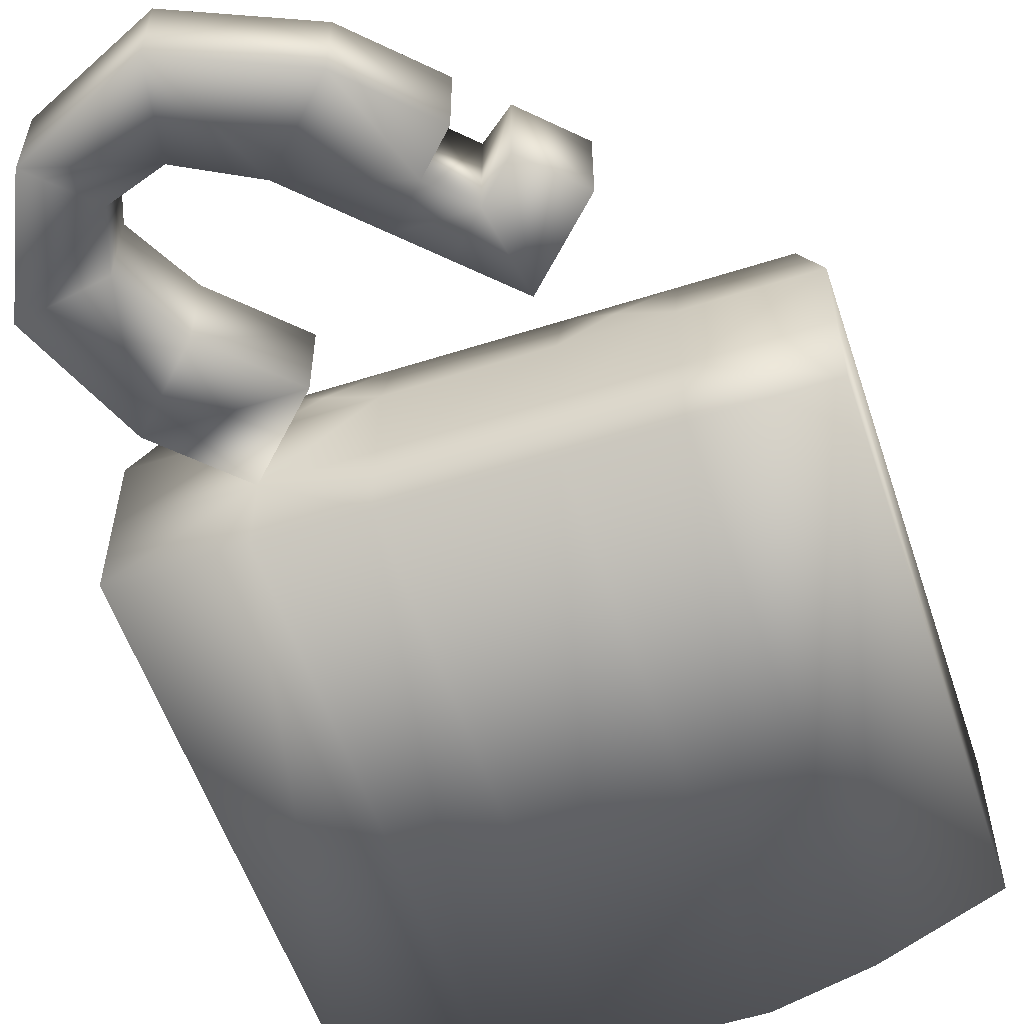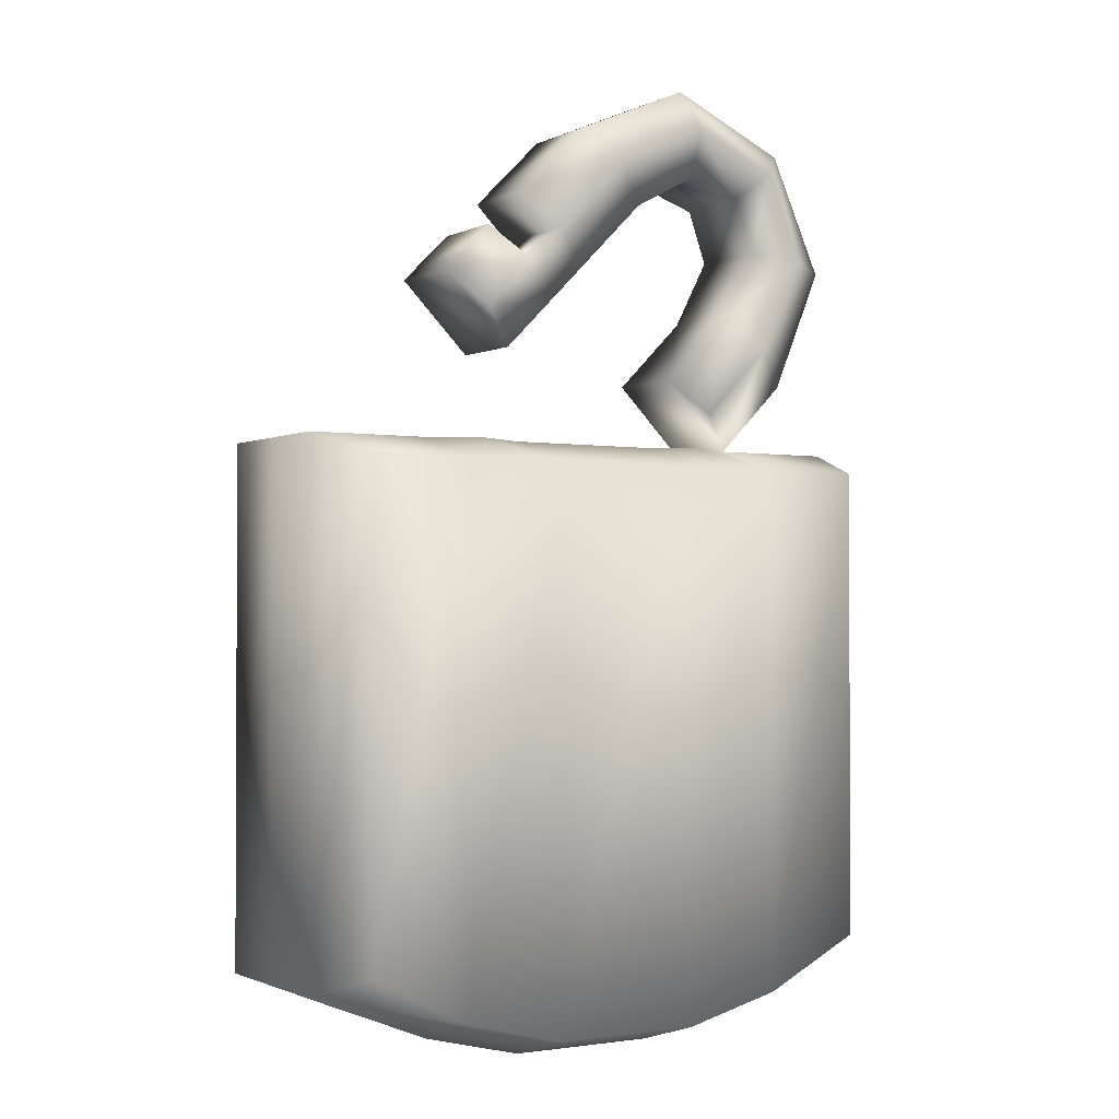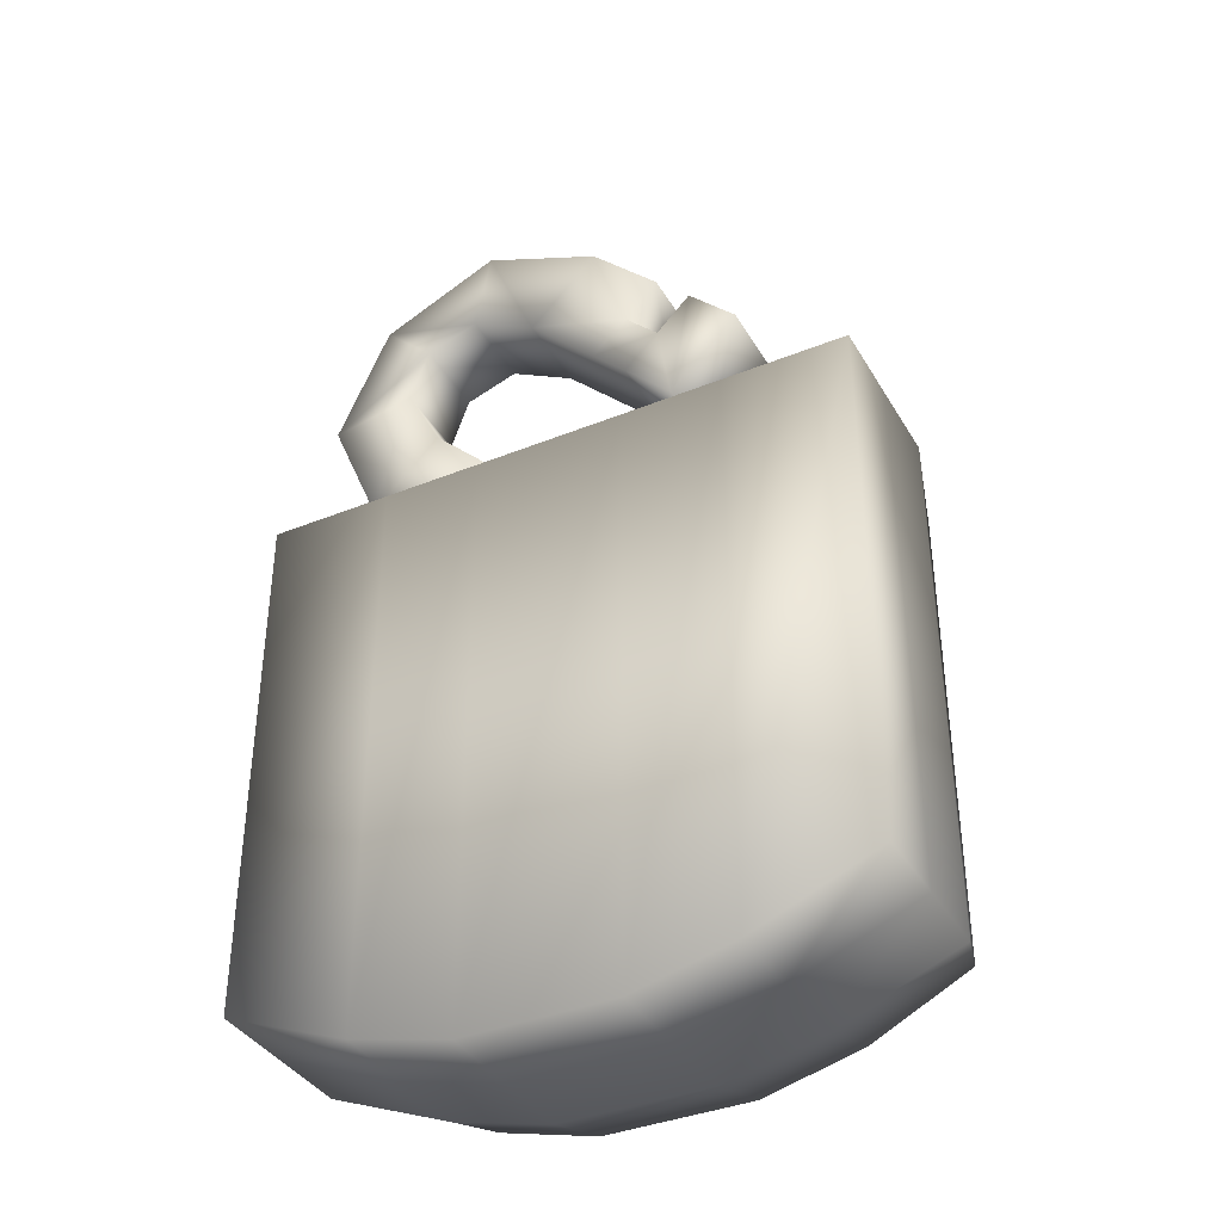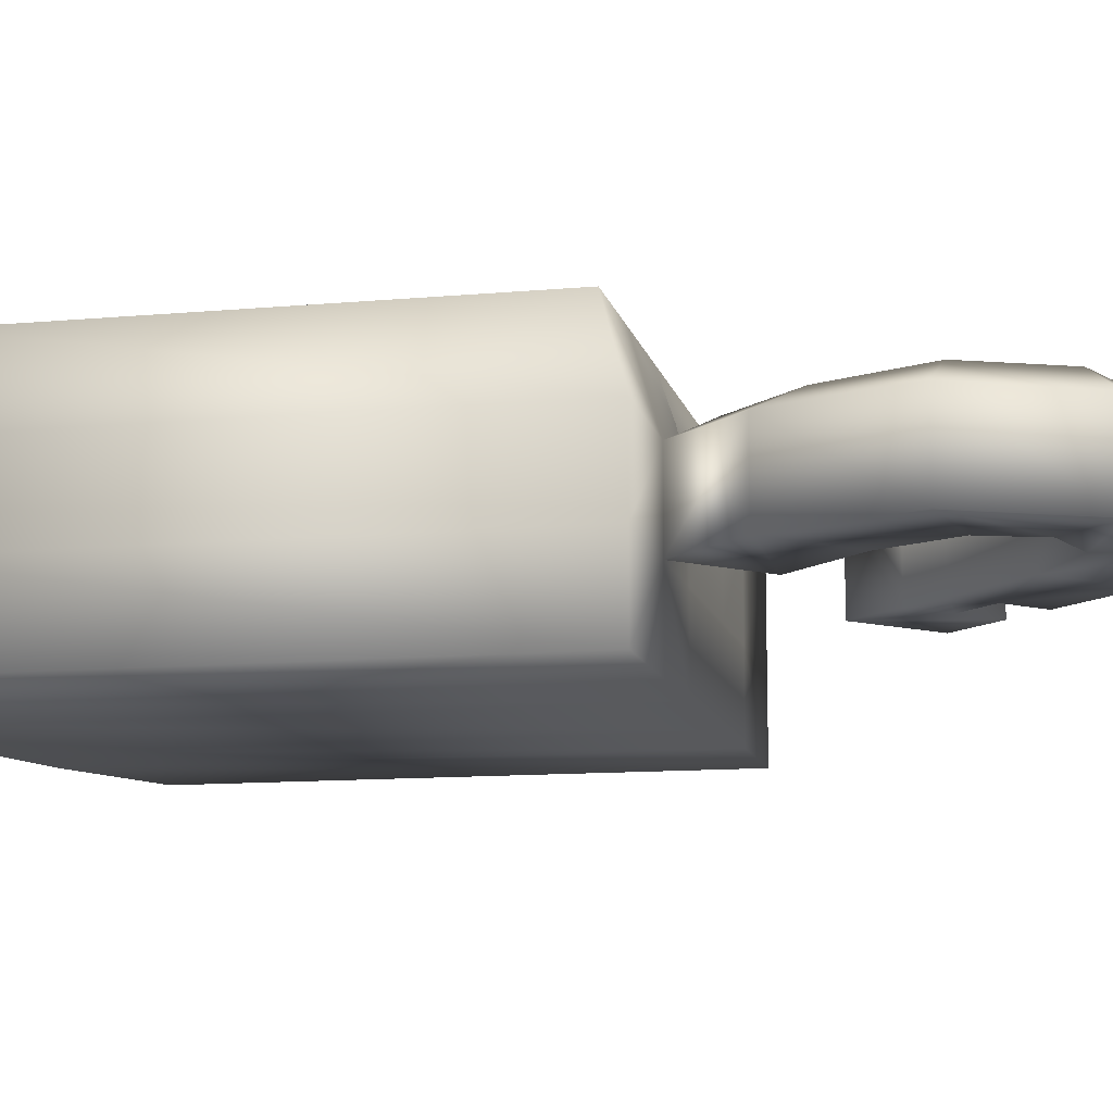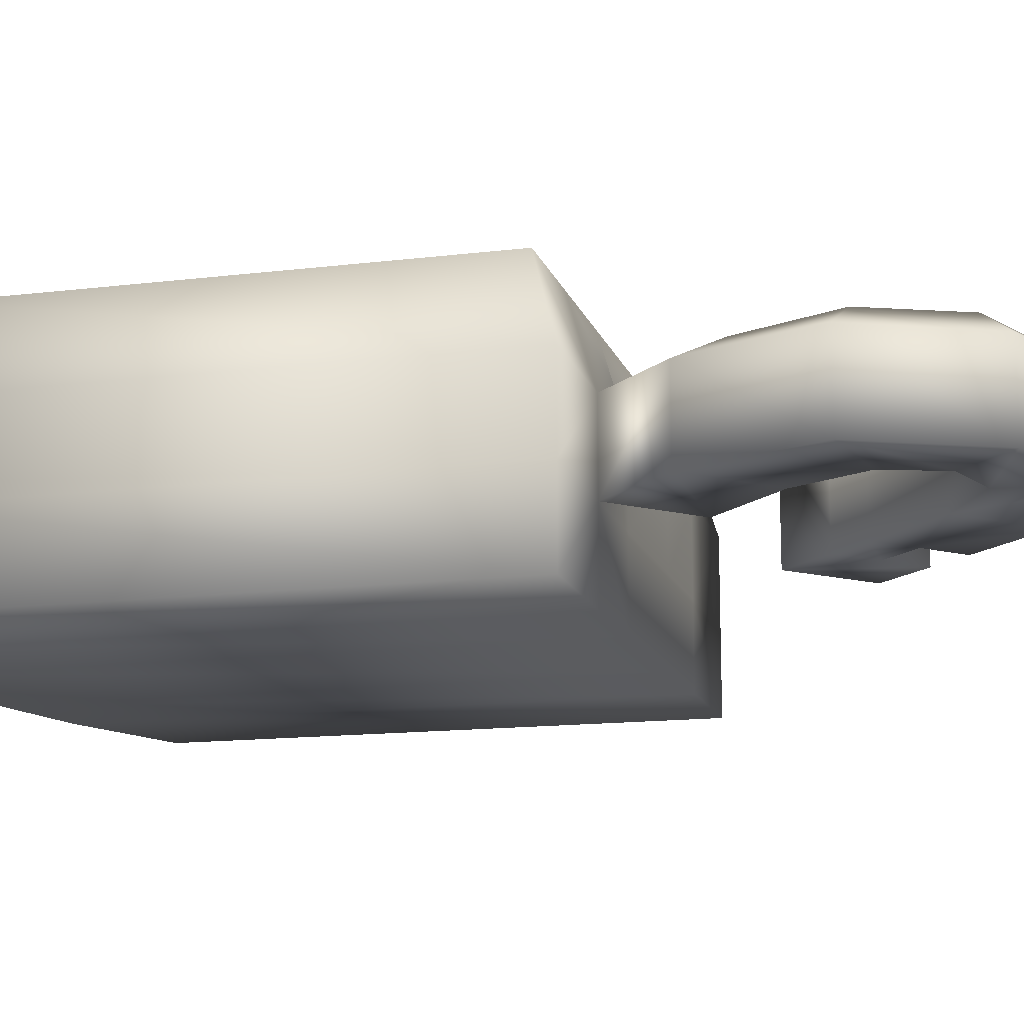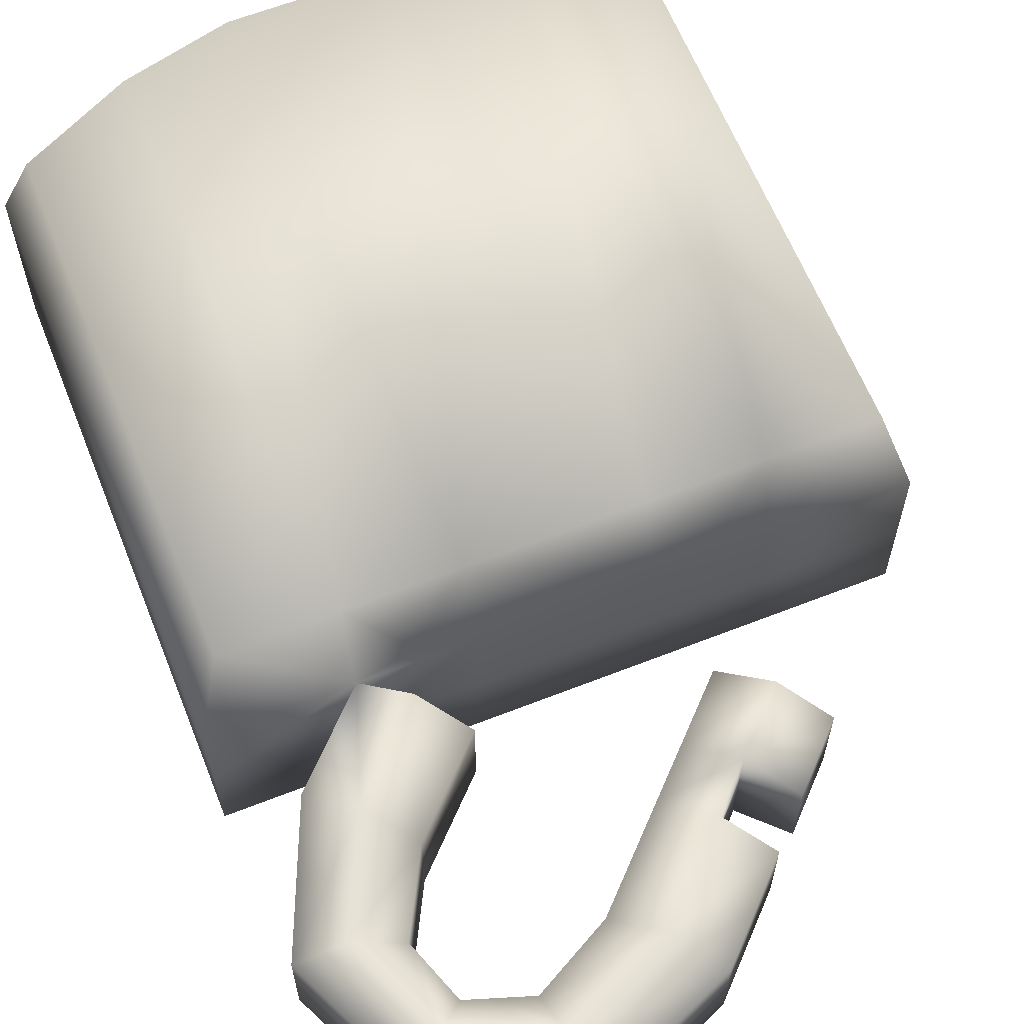
<metadata>
{"format":"obj","ext":"obj","renderer":"f3d","projection":"perspective","resolution":1024,"background":"white","views":[{"elev":-56.7,"azim":-161.6,"up":"+Z"},{"elev":-1.6,"azim":-31.9,"up":"+Y"},{"elev":-37.9,"azim":-152.7,"up":"+Y"},{"elev":-11.5,"azim":102.5,"up":"+Z"},{"elev":-14.2,"azim":105.2,"up":"+Z"},{"elev":62.8,"azim":158.3,"up":"+Z"}]}
</metadata>
<code>
o T1L7M004_21
v -0.2207 0.1797 -0.4004
v -0.1406 0.1797 -0.4004
v -0.06055 0.1797 -0.4004
v 0.05957 0.1797 -0.4004
v 0.1396 0.1797 -0.4004
v 0.2197 0.1797 -0.4004
v -0.2402 0.1992 -0.4668
v -0.1406 0.1992 -0.4668
v -0.06055 0.1992 -0.4668
v 0.05957 0.1992 -0.4668
v 0.1396 0.1992 -0.4668
v 0.2393 0.1992 -0.4668
v -0.2402 0.1992 -0.5342
v -0.1406 0.1992 -0.5342
v -0.06055 0.1992 -0.5342
v 0.05957 0.1992 -0.5342
v 0.1396 0.1992 -0.5342
v 0.2393 0.1992 -0.5342
v -0.2402 0.1992 -0.6006
v -0.1406 0.1992 -0.6006
v -0.06055 0.1992 -0.6006
v 0.05957 0.1992 -0.6006
v 0.1396 0.1992 -0.6006
v 0.2393 0.1992 -0.6006
v -0.2207 -0.2002 -0.4004
v -0.1406 -0.2402 -0.4004
v -0.06055 -0.2607 -0.4004
v 0.05957 -0.2607 -0.4004
v 0.1396 -0.2402 -0.4004
v 0.2197 -0.2002 -0.4004
v -0.2402 -0.2207 -0.4668
v -0.1406 -0.2607 -0.4668
v -0.06055 -0.2803 -0.4668
v 0.05957 -0.2803 -0.4668
v 0.1396 -0.2607 -0.4668
v 0.2393 -0.2207 -0.4668
v -0.2402 -0.2207 -0.5342
v -0.1406 -0.2607 -0.5342
v -0.06055 -0.2803 -0.5342
v 0.05957 -0.2803 -0.5342
v 0.1396 -0.2607 -0.5342
v 0.2393 -0.2207 -0.5342
v -0.2402 -0.2207 -0.6006
v -0.1406 -0.2607 -0.6006
v -0.06055 -0.2803 -0.6006
v 0.05957 -0.2803 -0.6006
v 0.1396 -0.2607 -0.6006
v 0.2393 -0.2207 -0.6006
v -0.1006 0.1992 -0.4473
v 0.09961 0.1992 -0.4473
v -0.03027 0.3691 -0.4473
v -0.001953 0.3408 -0.4668
v 0.05469 0.3975 -0.4668
v 0.02637 0.4258 -0.4473
v -0.001953 0.4541 -0.4668
v -0.05859 0.3975 -0.4668
v 0.1113 0.2275 -0.4473
v 0.1963 0.2559 -0.4668
v 0.168 0.2842 -0.4473
v 0.1396 0.3125 -0.4668
v 0.08301 0.2559 -0.4668
v -0.05859 0.3975 -0.5342
v -0.001953 0.4541 -0.5342
v -0.001953 0.3408 -0.5342
v 0.05469 0.3975 -0.5342
v 0.08301 0.2559 -0.5342
v 0.1396 0.3125 -0.5342
v 0.1963 0.2559 -0.5342
v 0.09668 0.4961 -0.4668
v 0.09668 0.4961 -0.5342
v 0.1094 0.4268 -0.5342
v 0.1094 0.4268 -0.4668
v 0.1035 0.4619 -0.4473
v 0.1689 0.3682 -0.4668
v 0.1689 0.3682 -0.5342
v 0.2383 0.3555 -0.5342
v 0.2383 0.3555 -0.4668
v 0.2041 0.3613 -0.4473
v 0.1943 0.4521 -0.4668
v 0.1943 0.4521 -0.5342
v 0.1533 0.4121 -0.5342
v 0.1533 0.4121 -0.4668
v 0.1738 0.4316 -0.4473
v -0.03027 0.3125 -0.4668
v -0.05859 0.3408 -0.4473
v -0.08691 0.3691 -0.4668
v -0.08691 0.3691 -0.5342
v -0.03027 0.3125 -0.5342
v -0.126 0.3301 -0.4668
v -0.126 0.3301 -0.5342
v -0.06934 0.2734 -0.5342
v -0.06934 0.2734 -0.4668
v -0.09766 0.3018 -0.4473
v -0.03027 0.3691 -0.5342
v -0.05859 0.3408 -0.5342
f 1 2 8 7
f 3 9 49 2
f 4 10 9 3
f 5 11 50 4
f 6 12 11 5
f 7 8 14 13
f 16 15 9 10
f 18 17 11 12
f 19 13 14 20
f 20 14 15 21
f 21 15 16 22
f 22 16 17 23
f 24 23 17 18
f 31 32 26 25
f 27 26 32 33
f 28 27 33 34
f 29 28 34 35
f 30 29 35 36
f 37 38 32 31
f 38 39 33 32
f 34 33 39 40
f 35 34 40 41
f 36 35 41 42
f 43 44 38 37
f 44 45 39 38
f 40 39 45 46
f 41 40 46 47
f 42 41 47 48
f 25 26 2 1
f 26 27 3 2
f 27 28 4 3
f 28 29 5 4
f 29 30 6 5
f 30 36 12 6
f 36 42 18 12
f 42 48 24 18
f 48 47 23 24
f 47 46 22 23
f 46 45 21 22
f 45 44 20 21
f 44 43 19 20
f 43 37 13 19
f 37 31 7 13
f 31 25 1 7
f 53 54 51 52
f 54 55 56 51
f 11 58 59 57
f 60 61 57 59
f 55 63 62 56
f 65 64 94 63
f 52 64 65 53
f 61 60 67 66
f 66 67 68 17
f 58 11 17 68
f 69 70 63 55
f 65 63 70 71
f 53 65 71 72
f 72 73 54 53
f 55 54 73 69
f 74 75 67 60
f 75 76 68 67
f 58 68 76 77
f 77 78 59 58
f 60 59 78 74
f 79 80 70 69
f 71 70 80 81
f 72 71 81 82
f 82 83 73 72
f 69 73 83 79
f 82 81 75 74
f 81 80 76 75
f 77 76 80 79
f 79 83 78 77
f 74 78 83 82
f 90 91 92 89
f 52 51 85 84
f 95 94 64 88
f 64 52 84 88
f 90 89 86 87
f 91 90 87 95
f 92 91 88 84
f 93 92 84 85
f 89 93 85 86
f 94 95 85 51
f 62 94 51 56
f 86 85 95 87
f 15 14 8 9
f 17 16 10 11
f 66 17 11 61
f 2 49 8
f 4 50 10
f 63 94 62
f 92 93 89
f 95 88 91
f 50 11 10
f 49 9 8
f 11 57 61

</code>
